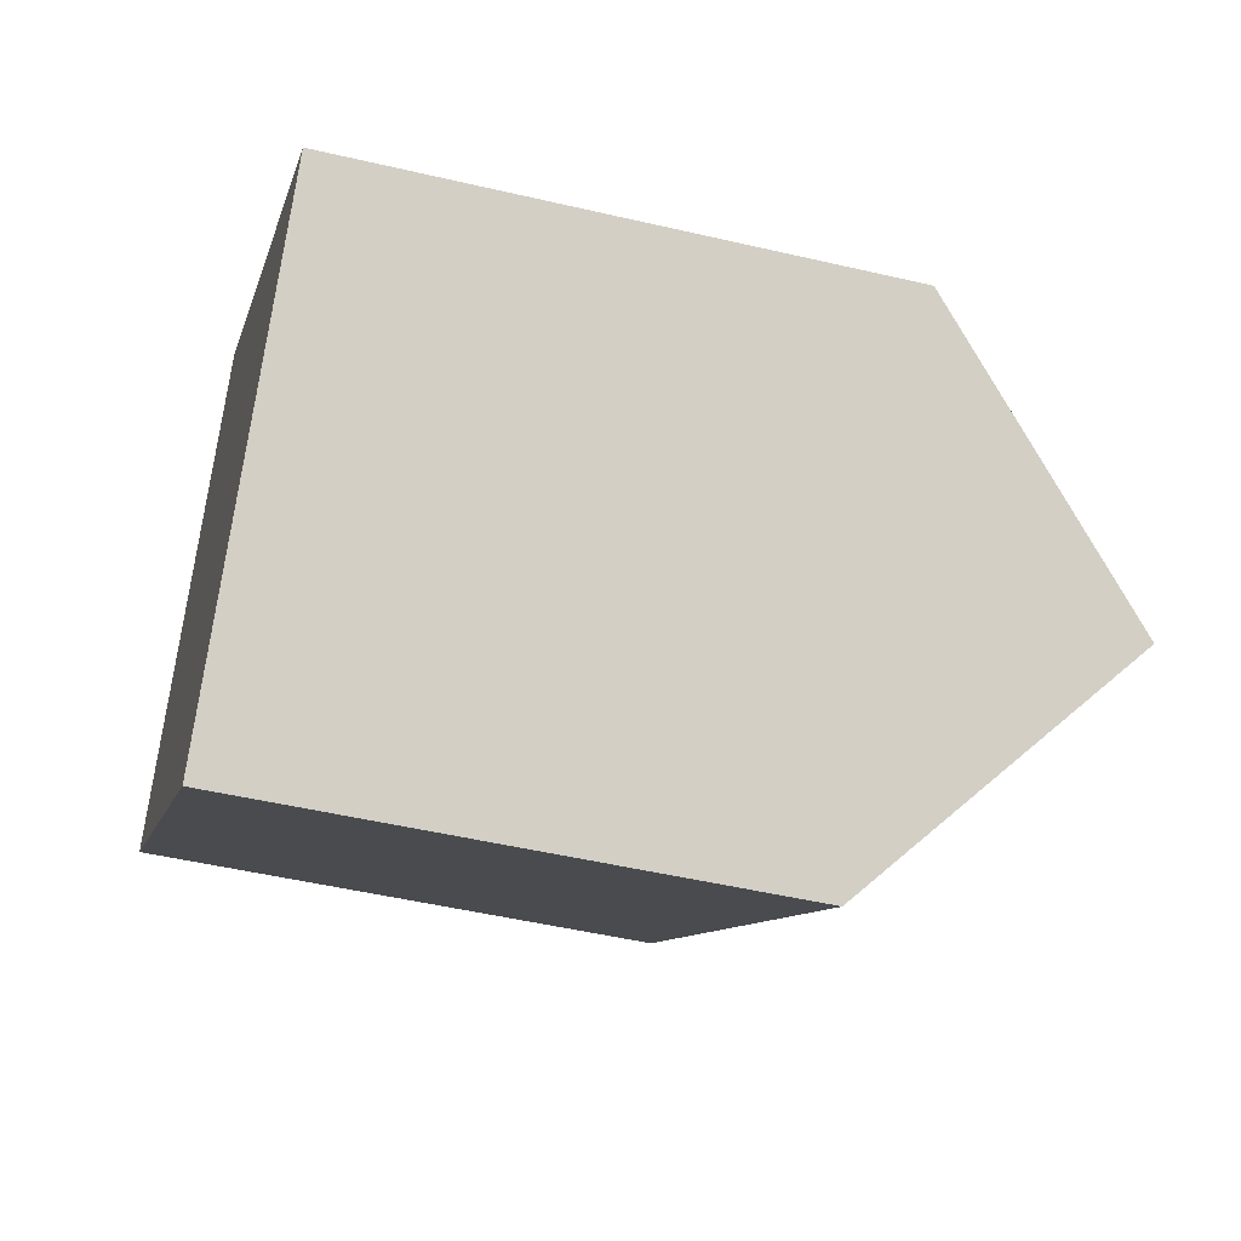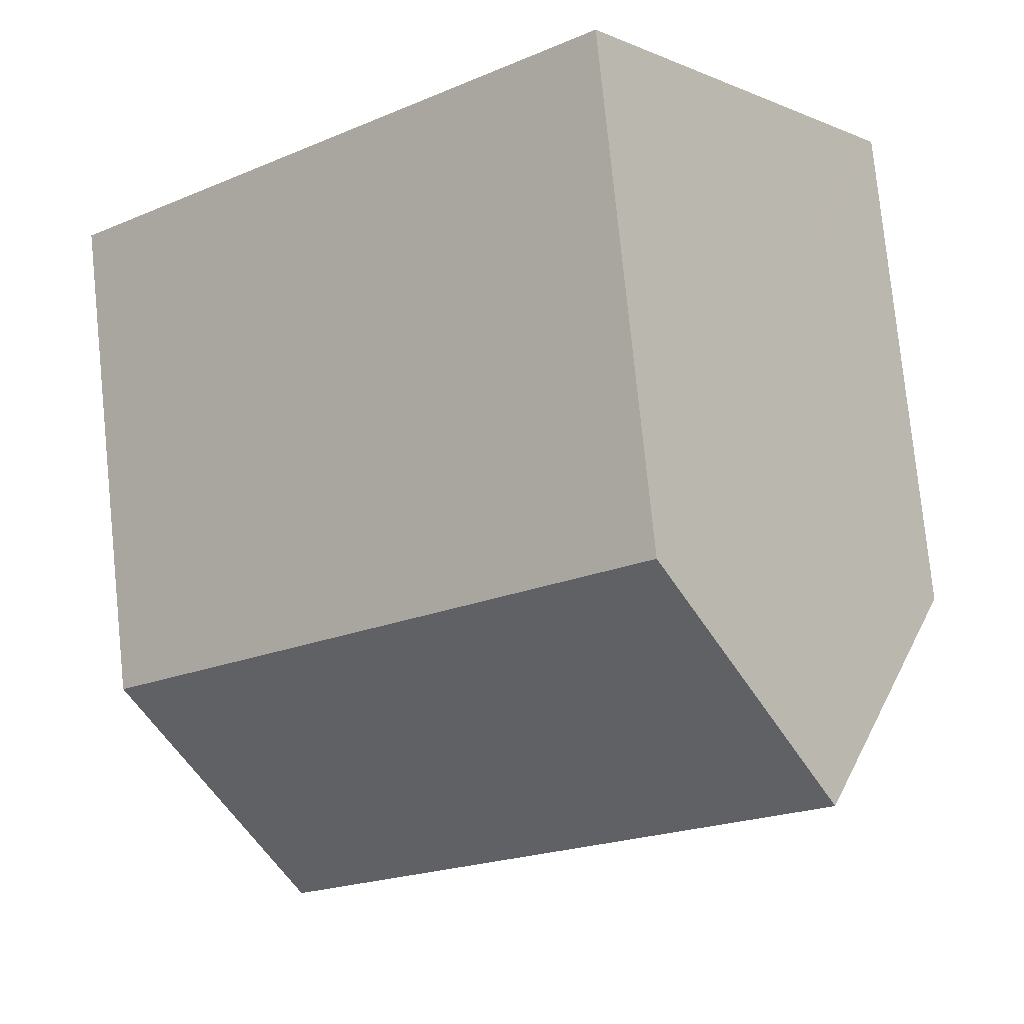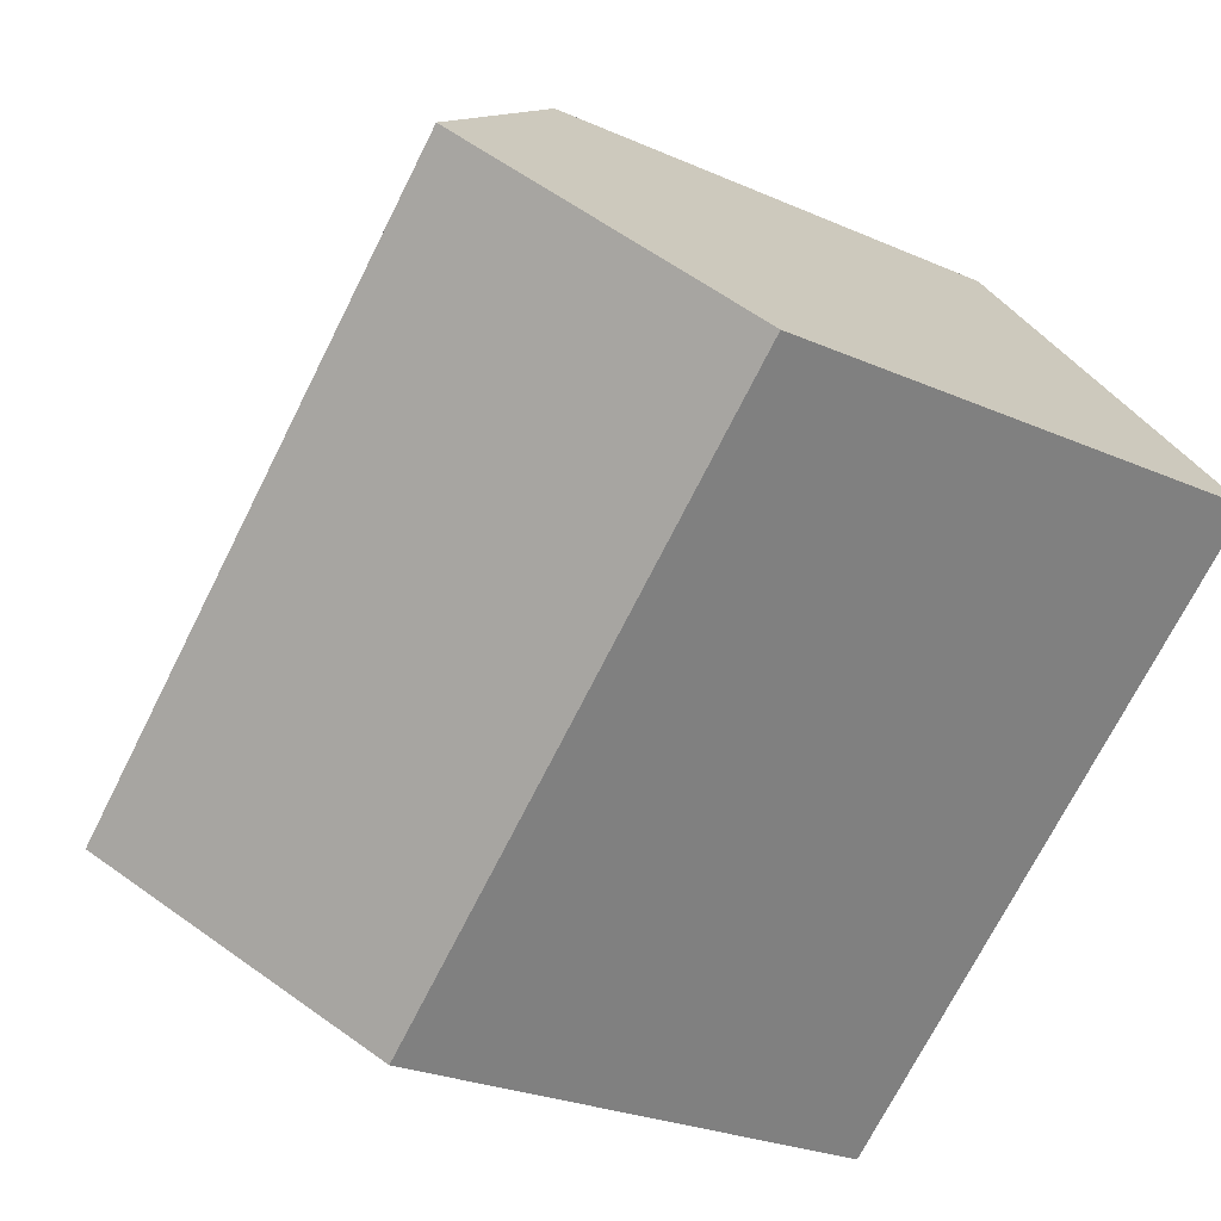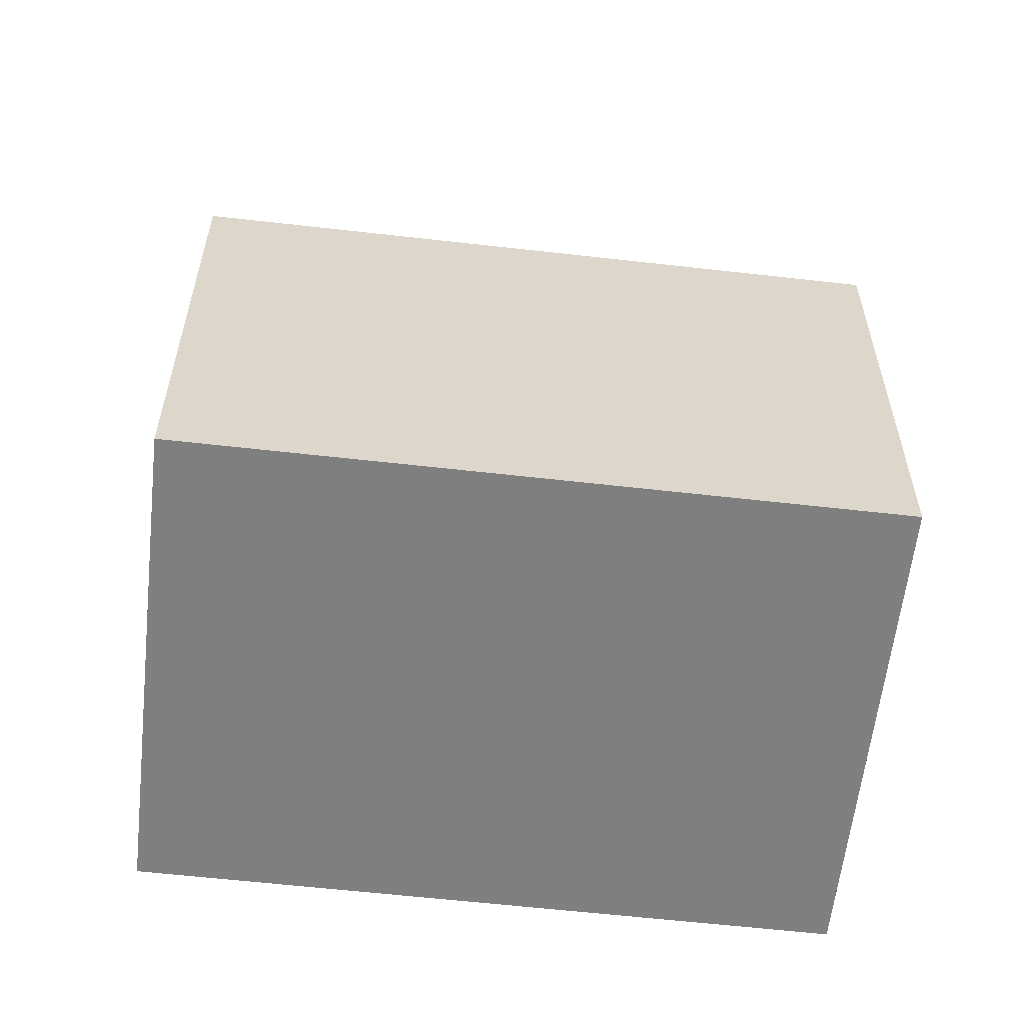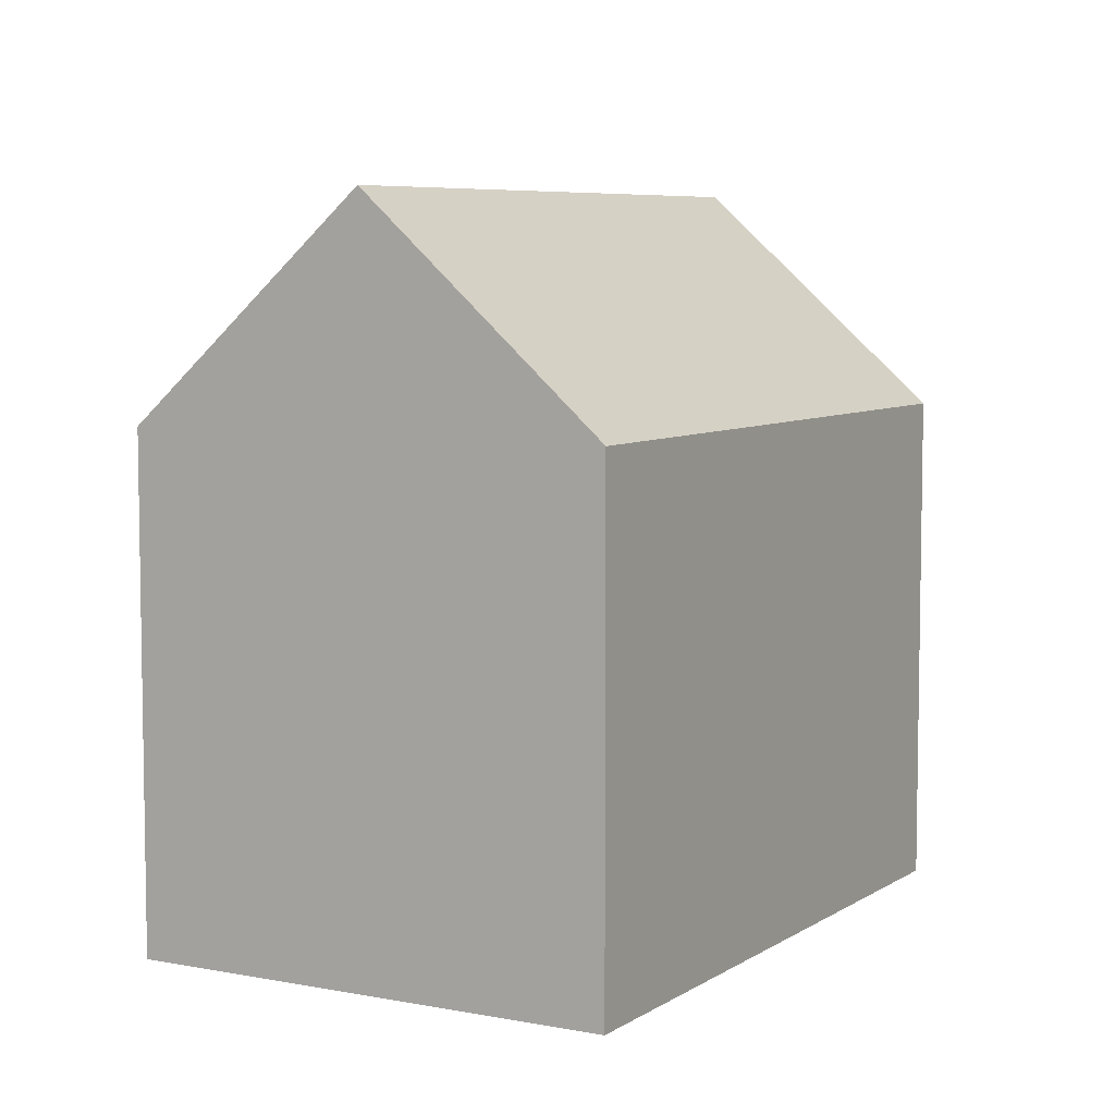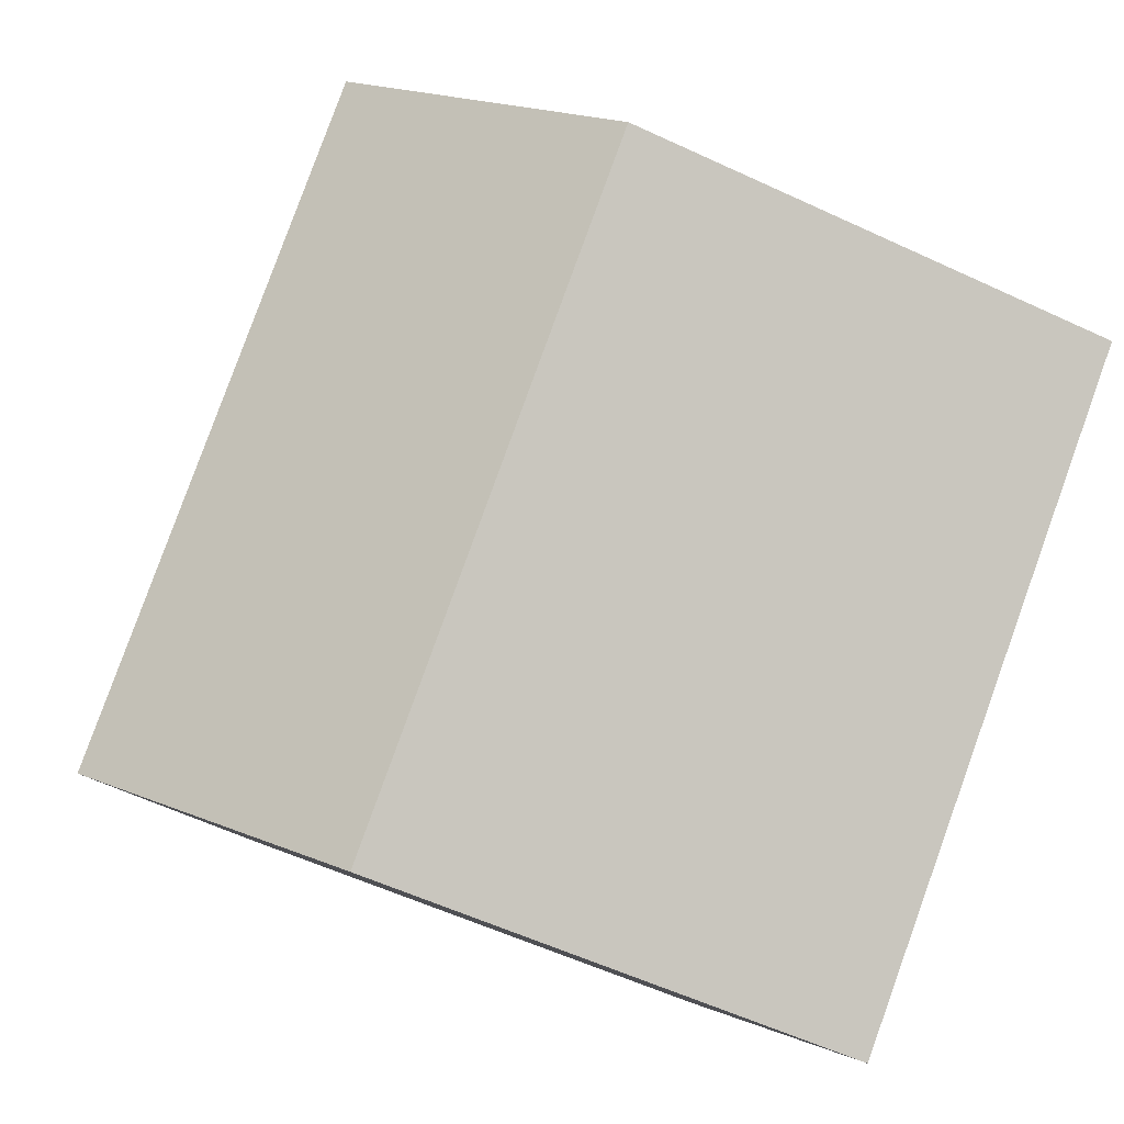
<metadata>
{"format":"obj","ext":"obj","renderer":"f3d","projection":"perspective","resolution":1024,"background":"white","views":[{"elev":-48.5,"azim":75.3,"up":"+Z"},{"elev":78.0,"azim":174.2,"up":"+Z"},{"elev":-25.7,"azim":-125.3,"up":"+Z"},{"elev":-59.9,"azim":-147.4,"up":"+Y"},{"elev":6.6,"azim":158.8,"up":"+Y"},{"elev":-56.7,"azim":-116.0,"up":"+Z"}]}
</metadata>
<code>
v  0.283 11.2 0.347
v  4.812 10.8 -3.934
v  0 10.8 6.613e-16
v  3.345 15.48 4.107
v  14.98 15.48 -5.408
v  6.277 10.8 -5.132
v  11.95 11.19 -9.191
v  11.67 10.8 -9.539
v  18.3 10.8 -1.276
v  6.689 10.8 8.214
v  0 0 0
v  0.283 -2.125e-17 0.347
v  6.689 -5.03e-16 8.214
v  3.345 -2.515e-16 4.107
v  18.3 7.813e-17 -1.276
v  11.67 5.841e-16 -9.539
v  14.98 3.311e-16 -5.408
v  11.95 5.628e-16 -9.191
v  6.277 3.142e-16 -5.132
v  4.812 2.409e-16 -3.934
g defaultobject
f 1 2 3
f 2 1 4
f 2 4 5
f 2 5 6
f 6 5 7
f 6 7 8
f 9 4 10
f 4 9 5
f 1 10 4
f 10 1 3
f 10 3 11
f 10 11 12
f 10 12 13
f 13 12 14
f 13 9 10
f 9 13 15
f 15 5 9
f 5 15 7
f 7 15 8
f 8 15 16
f 16 15 17
f 16 17 18
f 16 6 8
f 6 16 2
f 2 16 3
f 3 16 19
f 3 19 20
f 3 20 11
f 14 15 13
f 15 14 12
f 15 12 11
f 15 11 20
f 15 20 17
f 17 20 19
f 17 19 18
f 18 19 16

</code>
